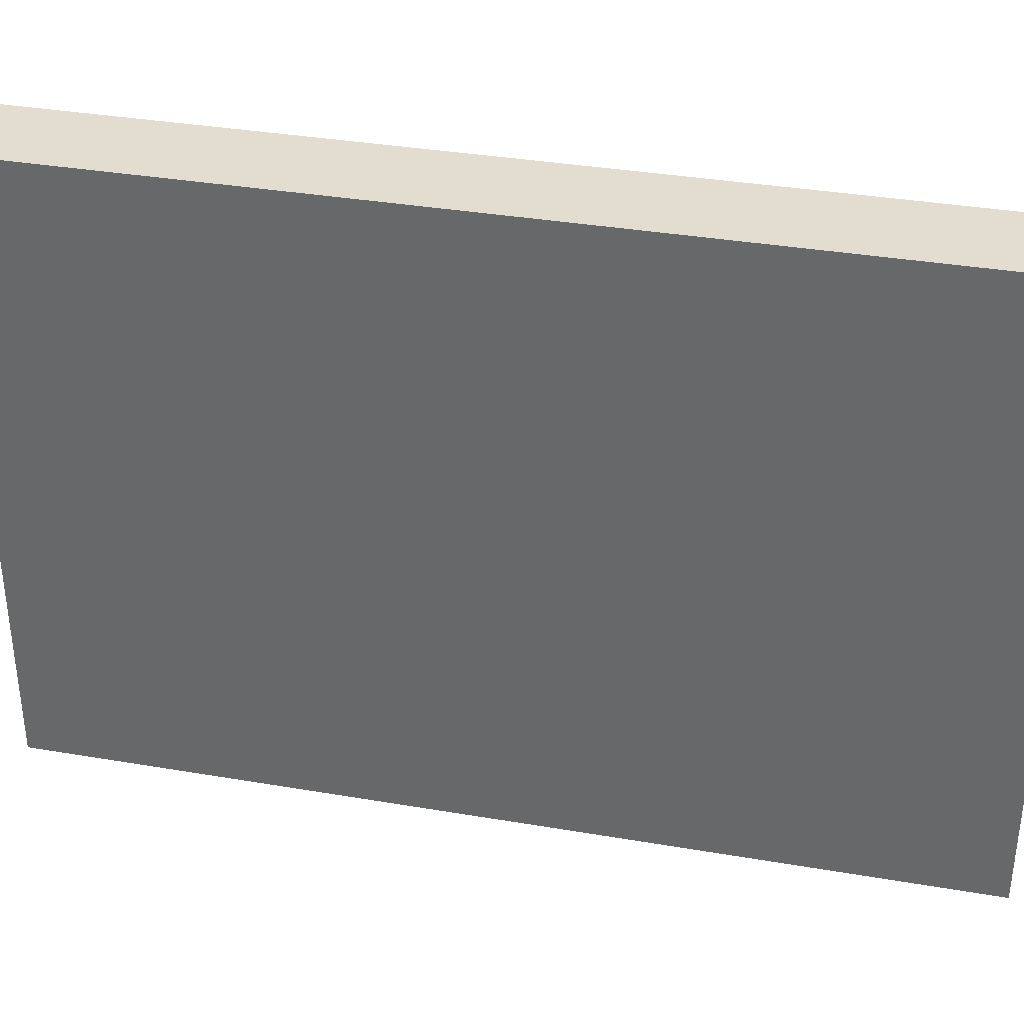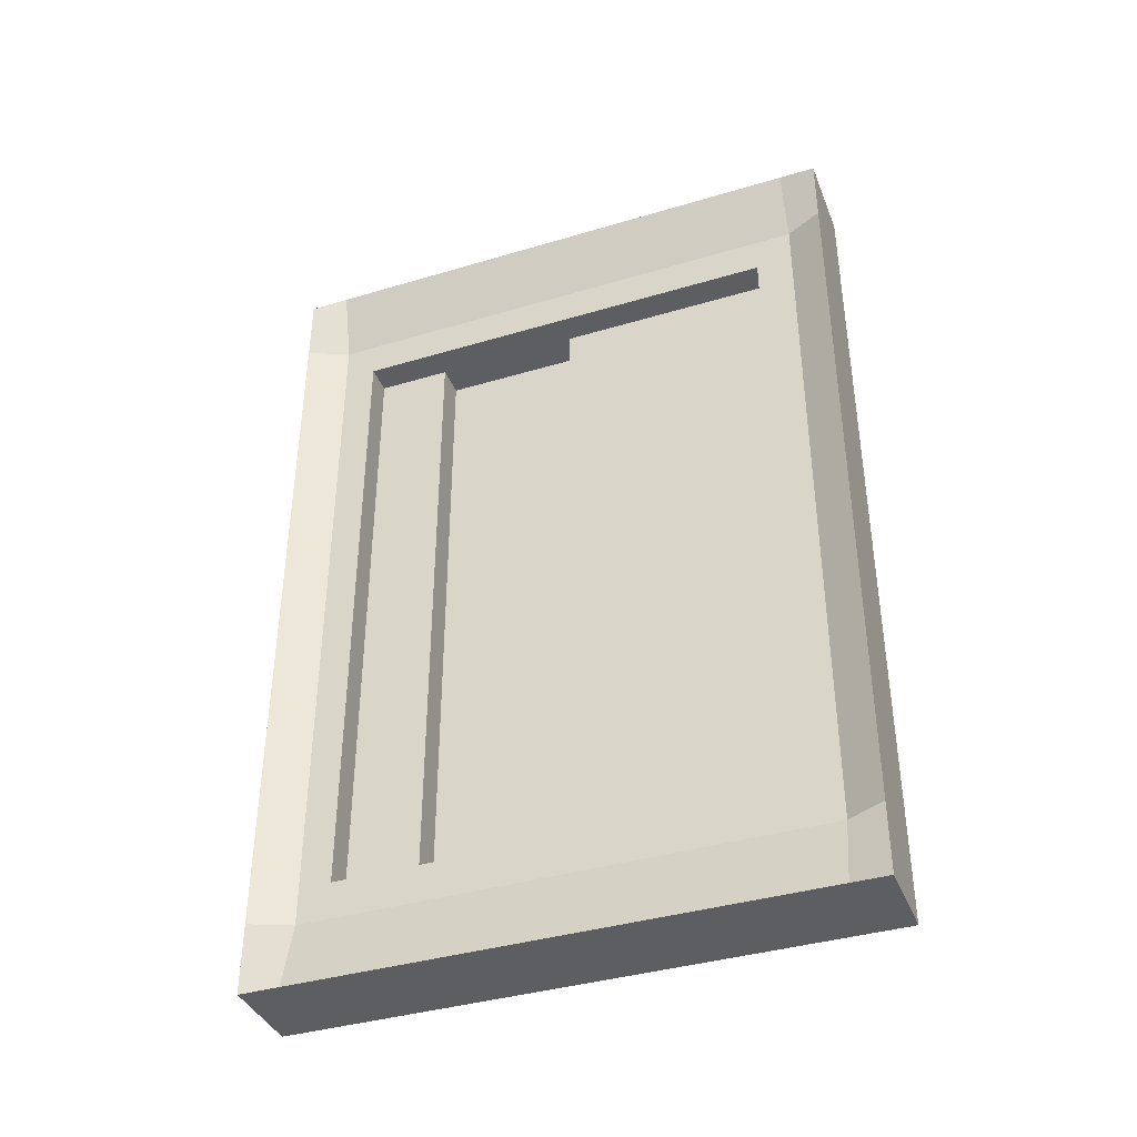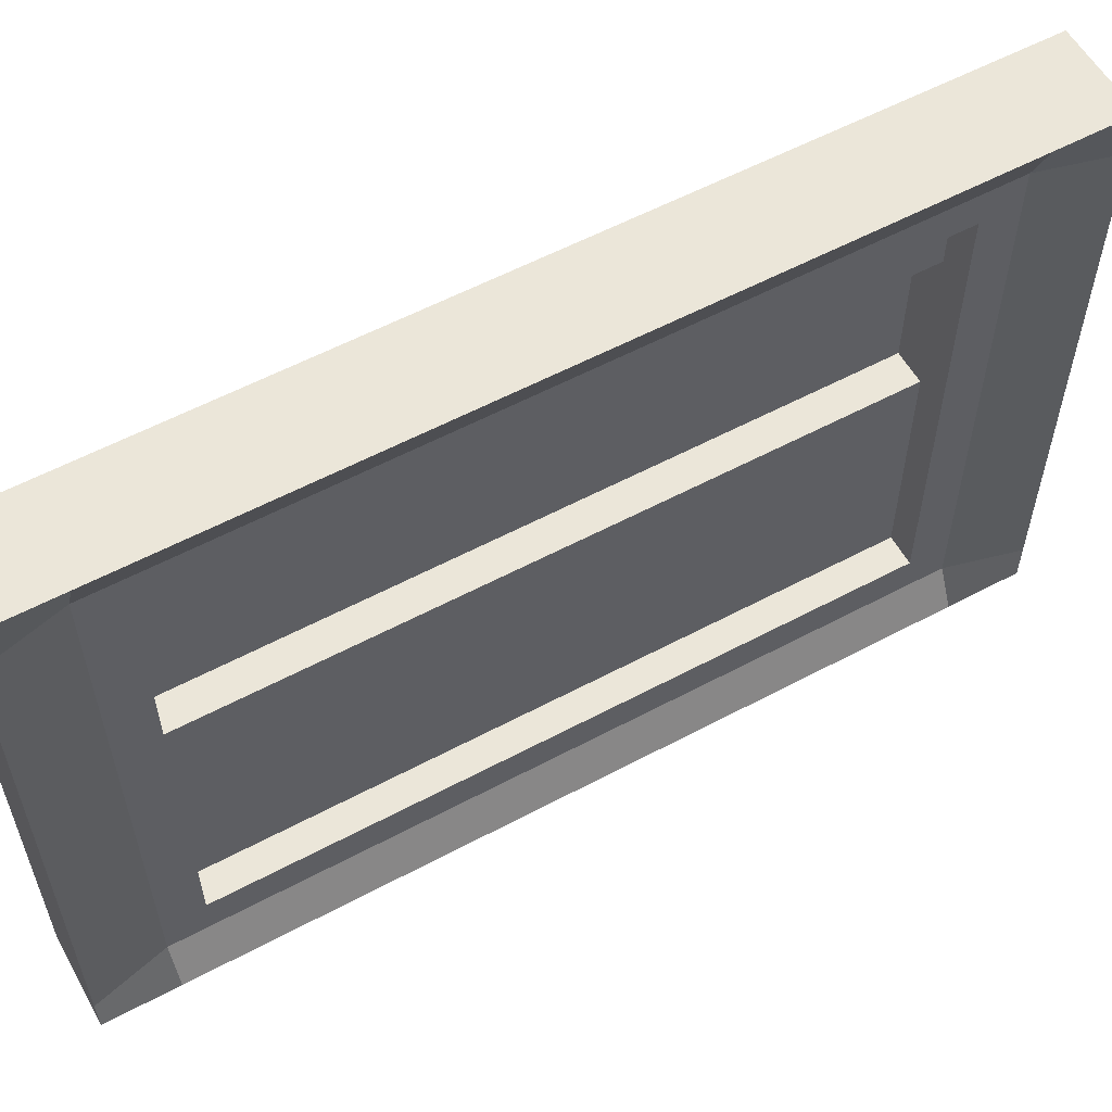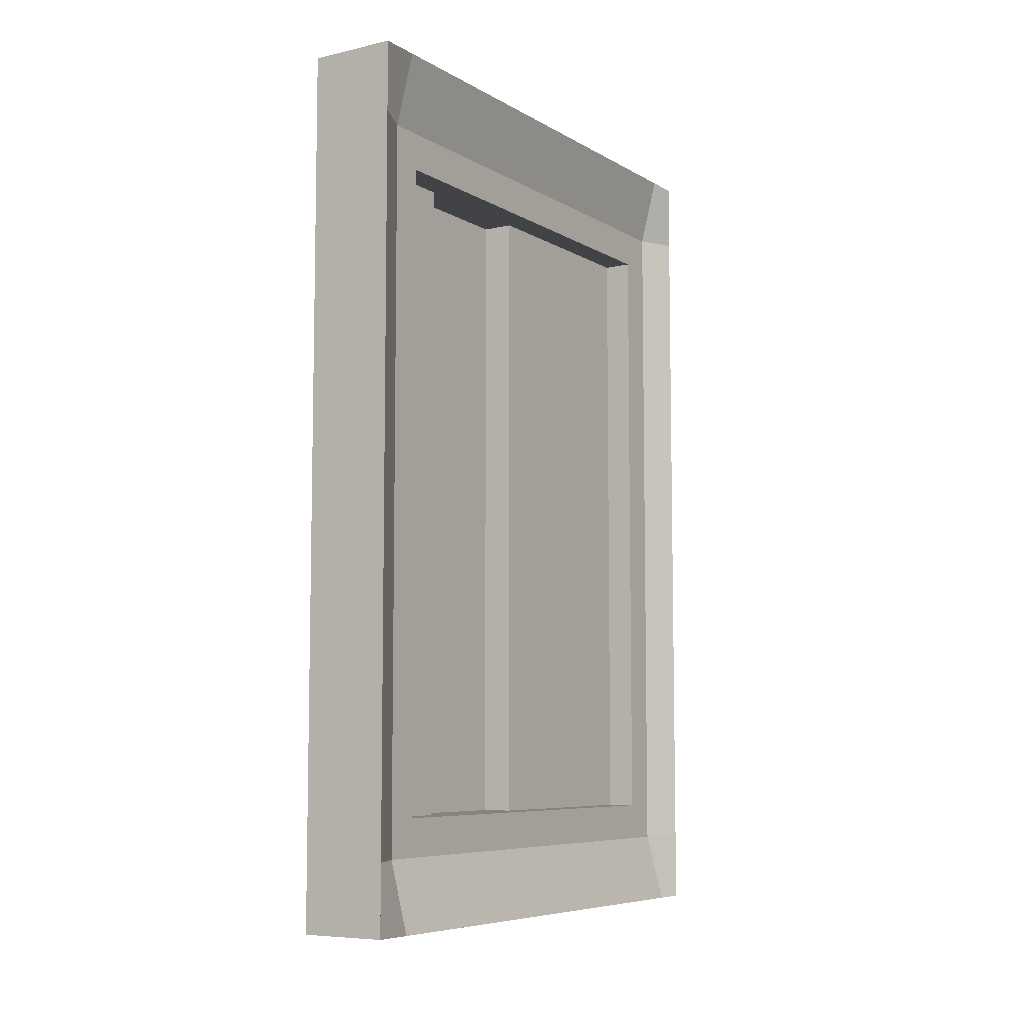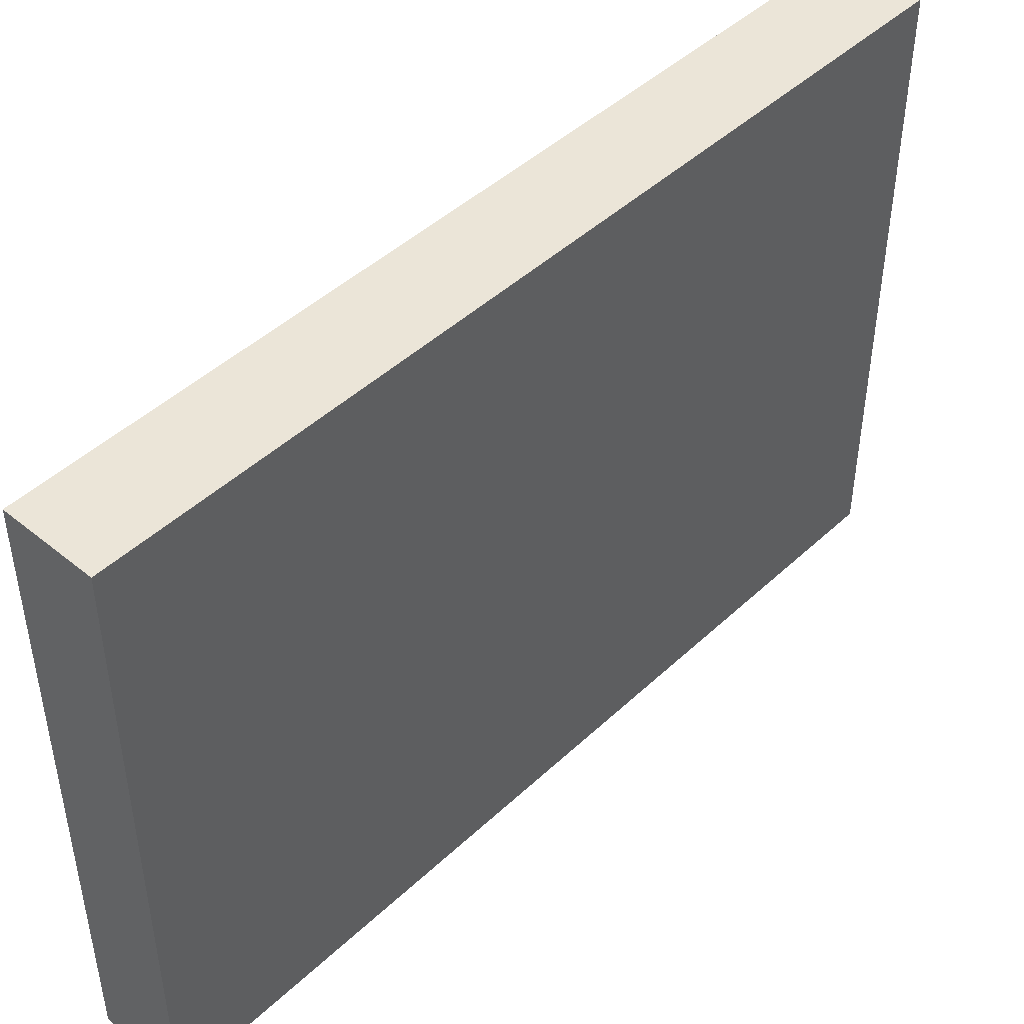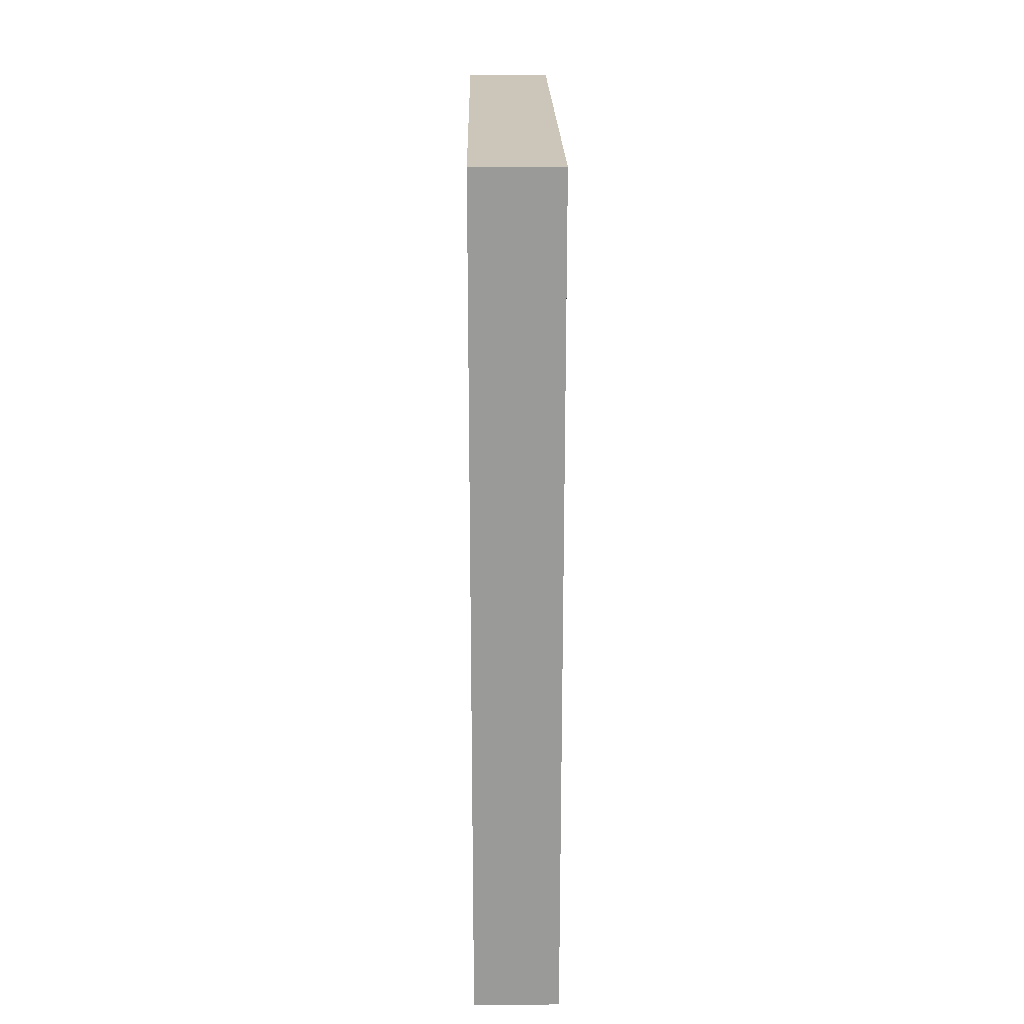
<metadata>
{"format":"obj","ext":"obj","renderer":"f3d","projection":"perspective","resolution":1024,"background":"white","views":[{"elev":35.6,"azim":-77.3,"up":"+Z"},{"elev":-38.9,"azim":110.5,"up":"+Y"},{"elev":57.4,"azim":61.0,"up":"+Z"},{"elev":-7.1,"azim":32.5,"up":"+Y"},{"elev":45.7,"azim":-136.9,"up":"+Z"},{"elev":20.9,"azim":-0.9,"up":"+Y"}]}
</metadata>
<code>
o Cube_Cube.006
v -0.2471 -2.437 1.664
v -0.2471 2.437 1.664
v -0.2471 -2.437 -1.664
v -0.2471 2.437 -1.664
v 0.2471 -2.437 1.664
v 0.2471 2.437 1.664
v 0.2471 -2.437 -1.664
v 0.2471 2.437 -1.664
v 0.2471 0 -1.664
v 0.2471 -2.437 0
v 0.2471 2.437 0
v 0.2471 0 1.664
v 0.2471 -1.219 -1.664
v 0.2471 -2.437 -0.8321
v 0.2471 2.437 0.8321
v 0.2471 -1.219 1.664
v 0.2471 1.219 -1.664
v 0.2471 -2.437 0.8321
v 0.2471 2.437 -0.8321
v 0.2471 1.219 1.664
v 0.2471 -1.828 -1.664
v 0.2471 -2.437 -1.248
v 0.2471 2.437 1.248
v 0.2471 -1.828 1.664
v 0.2471 0.6093 -1.664
v 0.2471 -2.437 0.4161
v 0.2471 2.437 -0.4161
v 0.2471 0.6093 1.664
v 0.1452 0 1.248
v 0.1452 -1.828 0
v 0.2471 -0.6093 -1.664
v 0.2471 -2.437 -0.4161
v 0.2471 2.437 0.4161
v 0.2471 -0.6093 1.664
v 0.2471 1.828 -1.664
v 0.2471 -2.437 1.248
v 0.2471 2.437 -1.248
v 0.2471 1.828 1.664
v 0.1452 0 -1.248
v 0.1452 1.828 0
v 0.1452 1.219 -1.248
v 0.1452 1.828 -0.8321
v 0.1452 -1.219 -1.248
v 0.1452 -1.828 -0.8321
v 0.1452 -1.219 1.248
v 0.1452 -1.828 0.8321
v 0.1452 1.219 1.248
v 0.1452 1.828 0.8321
v 0.1452 1.828 0.4161
v 0.1452 0.6093 1.248
v 0.1452 -1.828 0.4161
v 0.1452 -1.828 1.248
v 0.1452 -0.6093 -1.248
v 0.1452 -1.828 -1.248
v 0.1452 -1.828 -0.4161
v 0.1452 1.828 -1.248
v 0.1452 0.6093 -1.248
v 0.1452 1.828 -0.4161
v 0.1452 -0.6093 1.248
v 0.1452 1.828 1.248
v -0.01922 0 -0.4161
v -0.01922 0 0
v -0.01922 0.6093 0
v -0.01922 0 0.8321
v -0.01922 0 -1.248
v -0.01922 0 -0.8321
v -0.01922 -0.6093 0
v -0.01922 -1.219 0
v -0.01922 1.828 0
v -0.01922 1.219 0
v -0.01922 1.219 -0.4161
v -0.01922 1.219 -1.248
v -0.01922 1.219 -0.8321
v -0.01922 0.6093 -0.8321
v -0.01922 1.828 -0.8321
v -0.01922 -1.219 -0.4161
v -0.01922 -1.219 -1.248
v -0.01922 -1.219 -0.8321
v -0.01922 -0.6093 -0.8321
v -0.01922 -1.219 0.8321
v -0.01922 -0.6093 0.8321
v -0.01922 1.219 0.8321
v -0.01922 0.6093 0.8321
v -0.01922 1.828 0.8321
v -0.01922 0 1.248
v -0.01922 -1.828 0
v -0.01922 -1.828 -0.8321
v -0.01922 -1.219 1.248
v -0.01922 -1.828 0.8321
v -0.01922 1.219 1.248
v -0.01922 1.828 0.4161
v -0.01922 0.6093 1.248
v -0.01922 -1.828 0.4161
v -0.01922 -1.828 1.248
v -0.01922 -0.6093 -1.248
v -0.01922 -1.828 -1.248
v -0.01922 -1.828 -0.4161
v -0.01922 1.828 -1.248
v -0.01922 0.6093 -1.248
v -0.01922 0.6093 -0.4161
v -0.01922 1.828 -0.4161
v -0.01922 -0.6093 -0.4161
v -0.01922 -0.6093 1.248
v -0.01922 1.828 1.248
v 0.2471 -2.437 -1.456
v 0.2471 2.437 -1.456
v 0.1452 0 -1.456
v 0.1452 1.219 -1.456
v 0.1452 -1.219 -1.456
v 0.1452 -0.6093 -1.456
v 0.1452 -1.828 -1.456
v 0.1452 1.828 -1.456
v 0.1452 0.6093 -1.456
v 0.2471 2.437 1.432
v 0.1452 0 1.432
v 0.1452 -1.219 1.432
v 0.1452 1.219 1.432
v 0.2471 -2.437 1.432
v 0.1452 0.6093 1.432
v 0.1452 -1.828 1.432
v 0.1452 -0.6093 1.432
v 0.1452 1.828 1.432
v 0.2471 2.039 -1.664
v 0.2471 2.039 1.664
v 0.1452 2.039 0
v 0.1452 2.039 -0.8321
v 0.1452 2.039 0.8321
v 0.1452 2.039 0.4161
v 0.1452 2.039 -1.248
v 0.1452 2.039 -0.4161
v 0.1452 2.039 1.248
v 0.1452 2.039 -1.456
v 0.1452 2.039 1.432
v 0.2471 -2.042 -1.664
v 0.2471 -2.042 1.664
v 0.1452 -2.042 0
v 0.1452 -2.042 -0.8321
v 0.1452 -2.042 0.8321
v 0.1452 -2.042 0.4161
v 0.1452 -2.042 1.248
v 0.1452 -2.042 -1.248
v 0.1452 -2.042 -0.4161
v 0.1452 -2.042 -1.456
v 0.1452 -2.042 1.432
v -0.1963 0.6093 0
v -0.1963 0 0
v -0.1963 0 0.4161
v -0.1963 0 0.8321
v -0.1963 -0.6093 0
v -0.1963 -1.219 0
v -0.1963 1.828 0
v -0.1963 1.219 0
v -0.1963 -1.219 0.4161
v -0.1963 -1.219 0.8321
v -0.1963 -0.6093 0.8321
v -0.1963 1.219 0.4161
v -0.1963 1.219 0.8321
v -0.1963 0.6093 0.8321
v -0.1963 1.828 0.8321
v -0.1963 -1.828 0
v -0.1963 -1.828 0.8321
v -0.1963 1.828 0.4161
v -0.1963 0.6093 0.4161
v -0.1963 -0.6093 0.4161
v -0.1963 -1.828 0.4161
f 1 2 4 3
f 3 4 8 123 35 17 25 9 31 13 21 134 7
f 133 114 6 124
f 5 135 24 16 34 12 28 20 38 124 6 2 1
f 3 7 105 22 14 32 10 26 18 36 118 5 1
f 8 4 2 6 114 23 15 33 11 27 19 37 106
f 121 115 12 34
f 130 27 11 125
f 129 37 19 126
f 120 116 16 24
f 119 117 20 28
f 128 33 15 127
f 125 11 33 128
f 57 41 72 99
f 44 54 96 87
f 115 119 28 12
f 39 57 99 65
f 53 39 65 95
f 42 58 101 75
f 43 53 95 77
f 47 50 92 90
f 139 51 46 138
f 136 30 51 139
f 58 40 69 101
f 144 120 24 135
f 138 46 52 140
f 55 44 87 97
f 60 47 90 104
f 109 110 53 43
f 110 107 39 53
f 141 54 44 137
f 143 111 54 141
f 111 109 43 54
f 142 55 30 136
f 137 44 55 142
f 50 29 85 92
f 30 55 97 86
f 108 112 56 41
f 132 106 37 129
f 51 30 86 93
f 107 113 57 39
f 113 108 41 57
f 48 60 104 84
f 54 43 77 96
f 46 51 93 89
f 40 49 91 69
f 41 56 98 72
f 126 19 27 130
f 45 52 94 88
f 49 48 84 91
f 29 59 103 85
f 116 121 34 16
f 56 42 75 98
f 52 46 89 94
f 117 122 38 20
f 59 45 88 103
f 127 15 23 131
f 102 61 62 67
f 100 71 70 63
f 99 72 73 74
f 97 76 68 86
f 96 77 78 87
f 95 65 66 79
f 62 63 145 146
f 67 62 146 149
f 69 91 162 151
f 81 80 154 155
f 93 86 160 165
f 91 84 159 162
f 63 70 152 145
f 89 93 165 161
f 64 83 92 85
f 83 82 90 92
f 82 83 158 157
f 86 68 150 160
f 70 69 151 152
f 68 67 149 150
f 89 80 88 94
f 77 95 79 78
f 87 78 76 97
f 72 98 75 73
f 65 99 74 66
f 61 100 63 62
f 66 74 100 61
f 74 73 71 100
f 71 101 69 70
f 73 75 101 71
f 76 102 67 68
f 78 79 102 76
f 79 66 61 102
f 80 81 103 88
f 81 64 85 103
f 82 84 104 90
f 25 17 108 113
f 9 25 113 107
f 123 8 106 132
f 17 35 112 108
f 21 13 109 111
f 134 21 111 143
f 31 9 107 110
f 13 31 110 109
f 47 60 122 117
f 45 59 121 116
f 140 52 120 144
f 29 50 119 115
f 50 47 117 119
f 52 45 116 120
f 59 29 115 121
f 131 23 114 133
f 60 131 133 122
f 35 123 132 112
f 48 127 131 60
f 42 126 130 58
f 112 132 129 56
f 40 125 128 49
f 49 128 127 48
f 56 129 126 42
f 58 130 125 40
f 122 133 124 38
f 36 140 144 118
f 7 134 143 105
f 14 137 142 32
f 32 142 136 10
f 105 143 141 22
f 22 141 137 14
f 18 138 140 36
f 118 144 135 5
f 10 136 139 26
f 26 139 138 18
f 165 153 154 161
f 164 147 148 155
f 163 156 157 158
f 156 162 159 157
f 152 151 162 156
f 147 163 158 148
f 146 145 163 147
f 145 152 156 163
f 153 164 155 154
f 150 149 164 153
f 149 146 147 164
f 160 150 153 165
f 83 64 148 158
f 80 89 161 154
f 84 82 157 159
f 64 81 155 148

</code>
